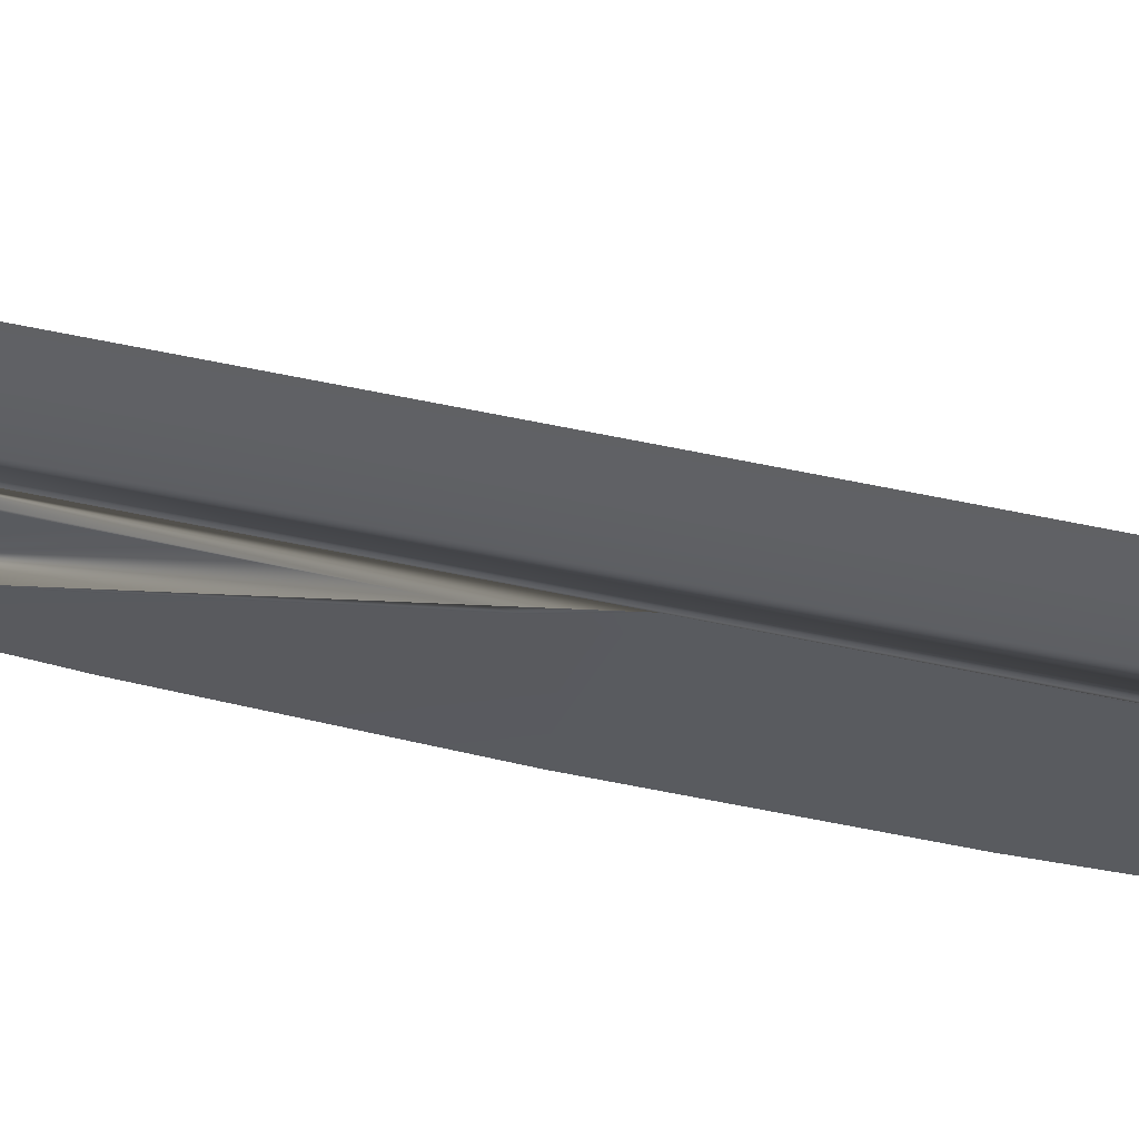
<metadata>
{"format":"obj","ext":"obj","renderer":"f3d","projection":"perspective","resolution":1024,"background":"white","views":[{"elev":57.6,"azim":-77.4,"up":"+Y"}]}
</metadata>
<code>
v -7e-06 -0.006706 0.101
v -7e-06 -0.005432 0.1073
v 0.001586 0.000142 0.101
v -0.001599 0.000142 0.101
v -7e-06 -0.00194 0.1212
v -7e-06 -0.008263 0.09322
v -7e-06 0.002203 0.135
v -7e-06 -0.01043 0.07903
v 0.000629 0.004258 0.1295
v -7e-06 -0.01192 0.06475
v -0.000626 0.004329 0.13
v 0.000423 0.004964 0.1352
v 0.000905 0.003201 0.1211
v 0.001586 0.000142 0.0881
v -0.001599 0.000142 0.08791
v -0.000439 0.004964 0.1351
v -0.000922 0.003201 0.121
v -7e-06 0.006818 0.148
v 0.001358 0.001702 0.107
v 0.0015 -0.000503 0.07866
v 0.001573 0.000467 0.09284
v -0.001514 -0.000503 0.07848
v -0.001587 0.000467 0.09265
v -0.001376 0.001702 0.1068
v 0.001546 0.001175 0.101
v 0.001407 -0.001207 0.06446
v -0.001421 -0.001207 0.06429
v -0.001559 0.001192 0.101
v 0.00135 -0.001647 0.05025
v -0.001363 -0.001647 0.05009
v 0.001339 -0.001725 0.04384
v -0.001353 -0.001723 0.04384
v 0.001352 -0.001753 0.04154
v 0.00146 -0.000746 -0.006576
v 0.001586 0.000142 -0.02094
v 0.001586 0.000142 -0.02075
v -0.001365 -0.001751 0.04154
v -7e-06 -0.01114 0.007415
v -0.001474 -0.000746 -0.006752
v -0.001599 0.000142 -0.02094
v -7e-06 -0.01274 0.05042
v 0.001351 -0.001779 0.03943
v -7e-06 -0.009257 -0.006817
v -7e-06 -0.006706 -0.02094
v -0.001365 -0.001777 0.03943
v -0.001386 -0.00137 0.007452
v -7e-06 -0.01288 0.03607
v 0.001337 -0.001806 0.03716
v 0.001323 -0.001818 0.03581
v 0.00131 -0.001809 0.03437
v 0.001372 -0.00137 0.007618
v -0.001351 -0.001804 0.03716
v -0.001336 -0.00182 0.03581
v -0.001324 -0.00181 0.03437
v -0.001335 -0.001728 0.02166
v -7e-06 -0.01235 0.02172
v -7e-06 -0.01174 0.01457
v 0.001322 -0.001728 0.02182
v 0.001541 0.001323 0.101
v -0.001554 0.001323 0.101
v -7e-06 0.00699 0.1485
v 0.001586 0.000142 0.04001
v -0.001599 0.000142 0.04001
v 0.001406 0.002497 0.101
v -0.00142 0.002497 0.101
v 0.001541 0.001323 -0.02094
v 0.001182 0.003658 0.101
v 0.001406 0.002497 -0.02094
v -0.001554 0.001323 -0.02094
v -0.001196 0.003658 0.101
v 0.001182 0.003658 -0.02094
v 0.000871 0.004798 0.101
v -0.00142 0.002497 -0.02094
v -0.000885 0.004798 0.101
v 0.000871 0.004798 -0.02094
v 0.000474 0.005911 0.101
v -0.000488 0.005911 0.101
v -0.001196 0.003658 -0.02094
v 0.000474 0.005911 -0.02094
v -7e-06 0.00699 0.101
v -0.000885 0.004798 -0.02094
v -7e-06 0.00699 -0.02094
v -0.000488 0.005911 -0.02094
v 0.00376 -0.008911 -0.02317
v 0.003882 -0.00855 -0.02094
v 0.003882 -0.00855 -0.02317
v 0.00376 -0.008911 -0.02094
v 0.003957 -0.008176 -0.02094
v 0.00376 0.009196 -0.02317
v 0.003591 -0.009254 -0.02317
v 0.003882 0.008835 -0.02094
v 0.003957 -0.008176 -0.02317
v 0.003957 0.00846 -0.02094
v 0.003882 0.008835 -0.02317
v 0.003591 0.009539 -0.02317
v 0.003591 -0.009254 -0.02094
v 0.00376 0.009196 -0.02094
v 0.003982 -0.007795 -0.02094
v 0.003982 0.00808 -0.02094
v 0.003379 -0.009571 -0.02317
v 0.003379 0.009856 -0.02317
v 0.003982 -0.007795 -0.02317
v 0.003957 0.00846 -0.02317
v 0.003591 0.009539 -0.02094
v 0.003379 -0.009571 -0.02094
v 0.003982 0.00808 -0.02317
v 0.003127 -0.009858 -0.02317
v 0.003127 0.01014 -0.02317
v 0.003379 0.009856 -0.02094
v 0.003127 -0.009858 -0.02094
v 0.00284 -0.01011 -0.02094
v 0.00284 0.01039 -0.02317
v 0.003127 0.01014 -0.02094
v 0.00284 -0.01011 -0.02317
v 0.00284 0.01039 -0.02094
v 0.002523 -0.01032 -0.02094
v 0.002523 0.01061 -0.02094
v 0.002523 0.01061 -0.02317
v 0.002523 -0.01032 -0.02317
v 0.00218 -0.01049 -0.02094
v 0.00218 0.01077 -0.02094
v 0.00218 0.01077 -0.02317
v 0.00218 -0.01049 -0.02317
v 0.001819 -0.01061 -0.02094
v 0.001819 0.0109 -0.02094
v 0.001819 0.0109 -0.02317
v 0.001819 -0.01061 -0.02317
v 0.001444 -0.01069 -0.02094
v 0.001444 0.01097 -0.02094
v 0.001444 0.01097 -0.02317
v 0.001444 -0.01069 -0.02317
v 0.001063 -0.01071 -0.02094
v 0.001063 0.011 -0.02094
v 0.001063 0.011 -0.02317
v 0.001063 -0.01071 -0.02317
v -0.001077 -0.01071 -0.02094
v -0.001077 0.011 -0.02317
v -0.001077 -0.01071 -0.02317
v -0.001077 0.011 -0.02094
v -0.001458 -0.01069 -0.02094
v -0.001458 0.01097 -0.02317
v -0.001458 -0.01069 -0.02317
v -0.001458 0.01097 -0.02094
v -0.001832 -0.01061 -0.02094
v -0.001832 0.0109 -0.02317
v -0.001832 -0.01061 -0.02317
v -0.001832 0.0109 -0.02094
v -0.002194 -0.01049 -0.02094
v -0.002194 0.01077 -0.02317
v -0.002194 -0.01049 -0.02317
v -0.002194 0.01077 -0.02094
v -0.002536 -0.01032 -0.02094
v -0.002536 0.01061 -0.02317
v -0.002536 -0.01032 -0.02317
v -0.002536 0.01061 -0.02094
v -0.002854 -0.01011 -0.02094
v -0.002854 0.01039 -0.02317
v -0.002854 -0.01011 -0.02317
v -0.002854 0.01039 -0.02094
v -0.00314 -0.009858 -0.02094
v -0.00314 0.01014 -0.02317
v -0.00314 -0.009858 -0.02317
v -0.00314 0.01014 -0.02094
v -0.003392 -0.009571 -0.02317
v -0.003392 -0.009571 -0.02094
v -0.003392 0.009856 -0.02094
v -0.003392 0.009856 -0.02317
v -0.003604 -0.009254 -0.02317
v -0.003604 0.009539 -0.02317
v -0.003604 -0.009254 -0.02094
v -0.003604 0.009539 -0.02094
v -0.003773 -0.008911 -0.02317
v -0.003773 0.009196 -0.02317
v -0.003773 0.009196 -0.02094
v -0.003773 -0.008911 -0.02094
v -0.003896 -0.00855 -0.02317
v -0.003896 0.008835 -0.02317
v -0.003896 0.008835 -0.02094
v -0.003896 -0.00855 -0.02094
v -0.00397 -0.008176 -0.02317
v -0.00397 0.00846 -0.02317
v -0.00397 0.00846 -0.02094
v -0.00397 -0.008176 -0.02094
v -0.003995 -0.007795 -0.02317
v -0.003995 0.00808 -0.02317
v -0.003995 0.00808 -0.02094
v -0.003995 -0.007795 -0.02094
v 0.003846 0.001629 -0.02317
v 0.003846 -0.001344 -0.02317
v 0.003982 0.000142 -0.02317
v 0.003447 0.003014 -0.02317
v 0.003982 0.000142 -0.07477
v 0.003846 0.001629 -0.07477
v 0.003447 0.003014 -0.07477
v 0.003447 -0.002729 -0.02317
v 0.003846 -0.001344 -0.07477
v 0.002814 0.004203 -0.07477
v 0.002814 0.004203 -0.02317
v 0.003447 -0.002729 -0.07477
v 0.002814 -0.003919 -0.02317
v 0.001987 0.005116 -0.02317
v 0.002814 -0.003919 -0.07477
v 0.001987 0.005116 -0.07477
v 0.001987 -0.004831 -0.02317
v 0.001025 0.00569 -0.02317
v 0.001987 -0.004831 -0.07477
v 0.001025 0.00569 -0.07477
v 0.001025 -0.005405 -0.02317
v 0.001025 -0.005405 -0.07477
v -7e-06 0.005886 -0.02317
v -7e-06 0.005886 -0.07477
v -7e-06 -0.005601 -0.02317
v -7e-06 -0.005601 -0.07477
v -0.001039 0.00569 -0.02317
v -0.001039 0.00569 -0.07477
v -0.001039 -0.005405 -0.02317
v -0.001039 -0.005405 -0.07477
v -0.002001 0.005116 -0.02317
v -0.002001 0.005116 -0.07477
v -0.002001 -0.004831 -0.02317
v -0.002001 -0.004831 -0.07477
v -0.002827 0.004203 -0.02317
v -0.002827 0.004203 -0.07477
v -0.002827 -0.003919 -0.02317
v -0.002827 -0.003919 -0.07477
v -0.003461 0.003014 -0.07477
v -0.003461 0.003014 -0.02317
v -0.003461 -0.002729 -0.07477
v -0.003461 -0.002729 -0.02317
v -0.003859 0.001629 -0.07477
v -0.003859 -0.001344 -0.07477
v -0.003859 0.001629 -0.02317
v -0.003859 -0.001344 -0.02317
v -0.003995 0.000142 -0.07477
v -0.003995 0.000142 -0.02317
g mesh1_mesh1-geometry
f 1 2 3
f 3 2 1
f 1 4 2
f 2 4 1
f 2 5 3
f 3 5 2
f 6 1 3
f 3 1 6
f 6 4 1
f 1 4 6
f 2 4 5
f 5 4 2
f 5 7 3
f 3 7 5
f 8 6 3
f 3 6 8
f 8 4 6
f 6 4 8
f 5 4 7
f 7 4 5
f 7 9 3
f 3 9 7
f 10 8 3
f 3 8 10
f 10 4 8
f 8 4 10
f 11 7 4
f 4 7 11
f 7 12 9
f 9 12 7
f 13 3 9
f 9 3 13
f 14 10 3
f 3 10 14
f 10 15 4
f 4 15 10
f 16 7 11
f 11 7 16
f 4 17 11
f 11 17 4
f 12 7 18
f 18 7 12
f 3 13 19
f 19 13 3
f 10 14 20
f 20 14 10
f 21 3 14
f 14 3 21
f 15 10 22
f 22 10 15
f 4 23 15
f 15 23 4
f 7 16 18
f 18 16 7
f 17 4 24
f 24 4 17
f 3 19 25
f 25 19 3
f 10 20 26
f 26 20 10
f 3 21 25
f 25 21 3
f 22 10 27
f 27 10 22
f 23 4 28
f 28 4 23
f 24 4 28
f 28 4 24
f 10 26 29
f 29 26 10
f 27 10 30
f 30 10 27
f 10 29 31
f 31 29 10
f 30 10 32
f 32 10 30
f 33 10 31
f 31 10 33
f 34 35 36
f 36 35 34
f 10 37 32
f 32 37 10
f 38 39 40
f 40 39 38
f 10 33 41
f 41 33 10
f 42 41 33
f 33 41 42
f 43 35 44
f 44 35 43
f 35 34 38
f 38 34 35
f 37 10 41
f 41 10 37
f 41 45 37
f 37 45 41
f 39 38 46
f 46 38 39
f 38 43 40
f 40 43 38
f 41 42 47
f 47 42 41
f 48 47 42
f 42 47 48
f 38 35 43
f 43 35 38
f 43 44 40
f 40 44 43
f 38 49 50
f 50 49 38
f 38 34 51
f 51 34 38
f 47 52 45
f 45 52 47
f 45 41 47
f 47 41 45
f 53 38 54
f 54 38 53
f 46 38 55
f 55 38 46
f 47 48 56
f 56 48 47
f 49 56 48
f 48 56 49
f 49 38 57
f 57 38 49
f 38 58 50
f 50 58 38
f 38 51 58
f 58 51 38
f 56 53 52
f 52 53 56
f 52 47 56
f 56 47 52
f 55 38 54
f 54 38 55
f 38 53 57
f 57 53 38
f 56 49 57
f 57 49 56
f 53 56 57
f 57 56 53
g mesh1_mesh1-geometry
f 18 9 12
f 12 9 18
f 9 59 13
f 13 59 9
f 11 18 16
f 16 18 11
f 60 11 17
f 17 11 60
f 9 18 61
f 61 18 9
f 13 59 19
f 19 59 13
f 59 9 61
f 61 9 59
f 14 31 20
f 20 31 14
f 14 62 21
f 21 62 14
f 22 63 15
f 15 63 22
f 23 40 15
f 15 40 23
f 18 11 61
f 61 11 18
f 60 17 24
f 24 17 60
f 11 60 61
f 61 60 11
f 19 59 25
f 25 59 19
f 59 61 64
f 64 61 59
f 31 14 62
f 62 14 31
f 20 31 26
f 26 31 20
f 35 25 21
f 21 25 35
f 35 21 62
f 62 21 35
f 32 22 27
f 27 22 32
f 63 22 32
f 32 22 63
f 15 40 63
f 63 40 15
f 28 40 23
f 23 40 28
f 60 24 28
f 28 24 60
f 60 65 61
f 61 65 60
f 25 66 59
f 59 66 25
f 64 67 61
f 61 67 64
f 59 68 64
f 64 68 59
f 33 31 62
f 62 31 33
f 26 31 29
f 29 31 26
f 66 25 35
f 35 25 66
f 35 62 36
f 36 62 35
f 32 27 30
f 30 27 32
f 37 63 32
f 32 63 37
f 39 63 40
f 40 63 39
f 60 40 28
f 28 40 60
f 65 69 60
f 60 69 65
f 65 61 70
f 70 61 65
f 68 59 66
f 66 59 68
f 64 71 67
f 67 71 64
f 67 72 61
f 61 72 67
f 71 64 68
f 68 64 71
f 42 33 62
f 62 33 42
f 50 36 62
f 62 36 50
f 45 63 37
f 37 63 45
f 63 39 54
f 54 39 63
f 40 60 69
f 69 60 40
f 69 65 73
f 73 65 69
f 70 61 74
f 74 61 70
f 70 73 65
f 65 73 70
f 75 67 71
f 71 67 75
f 67 75 72
f 72 75 67
f 72 76 61
f 61 76 72
f 48 42 62
f 62 42 48
f 36 50 34
f 34 50 36
f 49 62 50
f 50 62 49
f 52 63 45
f 45 63 52
f 54 39 46
f 46 39 54
f 53 54 63
f 63 54 53
f 74 61 77
f 77 61 74
f 74 78 70
f 70 78 74
f 73 70 78
f 78 70 73
f 79 72 75
f 75 72 79
f 72 79 76
f 76 79 72
f 76 80 61
f 61 80 76
f 49 48 62
f 62 48 49
f 34 50 51
f 51 50 34
f 53 63 52
f 52 63 53
f 54 46 55
f 55 46 54
f 77 61 80
f 80 61 77
f 77 81 74
f 74 81 77
f 78 74 81
f 81 74 78
f 82 76 79
f 79 76 82
f 76 82 80
f 80 82 76
f 51 50 58
f 58 50 51
f 80 83 77
f 77 83 80
f 81 77 83
f 83 77 81
f 83 80 82
f 82 80 83
g mesh1_mesh1-geometry
f 66 44 35
f 35 44 66
f 44 66 68
f 68 66 44
f 44 68 71
f 71 68 44
f 40 73 69
f 69 73 40
f 44 71 75
f 75 71 44
f 40 78 73
f 73 78 40
f 44 75 79
f 79 75 44
f 44 83 40
f 40 83 44
f 40 81 78
f 78 81 40
f 44 79 82
f 82 79 44
f 44 82 83
f 83 82 44
f 40 83 81
f 81 83 40
g mesh2_mesh2-geometry
l 83 81
l 81 78
g mesh3_mesh3-geometry
l 66 35
l 44 35
g mesh4_mesh4-geometry
l 69 40
g mesh5_mesh5-geometry
l 75 71
l 79 75
g mesh6_mesh6-geometry
f 84 85 86
f 85 84 87
f 86 85 84
f 87 84 85
f 88 86 85
f 85 86 88
f 86 89 84
f 84 89 86
f 90 87 84
f 84 87 90
f 91 85 87
f 87 85 91
f 86 88 92
f 92 88 86
f 93 88 85
f 85 88 93
f 86 94 89
f 89 94 86
f 84 89 95
f 95 89 84
f 87 90 96
f 96 90 87
f 84 95 90
f 90 95 84
f 93 85 91
f 91 85 93
f 91 87 97
f 97 87 91
f 98 92 88
f 88 92 98
f 92 94 86
f 86 94 92
f 99 88 93
f 93 88 99
f 89 91 94
f 94 91 89
f 95 97 89
f 89 97 95
f 100 96 90
f 90 96 100
f 97 87 96
f 96 87 97
f 90 95 101
f 101 95 90
f 93 94 91
f 91 94 93
f 91 89 97
f 97 89 91
f 92 98 102
f 102 98 92
f 88 99 98
f 98 99 88
f 92 103 94
f 94 103 92
f 99 103 93
f 93 103 99
f 97 95 104
f 104 95 97
f 96 100 105
f 105 100 96
f 90 101 100
f 100 101 90
f 97 96 104
f 104 96 97
f 101 104 95
f 95 104 101
f 94 93 103
f 103 93 94
f 99 102 98
f 98 102 99
f 102 103 92
f 92 103 102
f 103 99 106
f 106 99 103
f 107 105 100
f 100 105 107
f 104 96 105
f 105 96 104
f 100 101 108
f 108 101 100
f 104 101 109
f 109 101 104
f 102 99 106
f 106 99 102
f 103 102 106
f 106 102 103
f 105 107 110
f 110 107 105
f 100 108 107
f 107 108 100
f 104 105 109
f 109 105 104
f 108 109 101
f 101 109 108
f 107 111 110
f 110 111 107
f 109 105 110
f 110 105 109
f 107 108 112
f 112 108 107
f 109 108 113
f 113 108 109
f 111 107 114
f 114 107 111
f 113 110 111
f 111 110 113
f 109 110 113
f 113 110 109
f 115 108 112
f 112 108 115
f 107 112 114
f 114 112 107
f 108 115 113
f 113 115 108
f 114 116 111
f 111 116 114
f 113 111 115
f 115 111 113
f 112 117 115
f 115 117 112
f 114 112 118
f 118 112 114
f 116 114 119
f 119 114 116
f 115 111 116
f 116 111 115
f 117 112 118
f 118 112 117
f 115 116 117
f 117 116 115
f 114 118 119
f 119 118 114
f 119 120 116
f 116 120 119
f 118 121 117
f 117 121 118
f 117 116 120
f 120 116 117
f 119 118 122
f 122 118 119
f 120 119 123
f 123 119 120
f 121 118 122
f 122 118 121
f 117 120 121
f 121 120 117
f 119 122 123
f 123 122 119
f 123 124 120
f 120 124 123
f 122 125 121
f 121 125 122
f 121 120 124
f 124 120 121
f 123 122 126
f 126 122 123
f 124 123 127
f 127 123 124
f 125 122 126
f 126 122 125
f 121 124 125
f 125 124 121
f 123 126 127
f 127 126 123
f 127 128 124
f 124 128 127
f 126 129 125
f 125 129 126
f 125 124 129
f 129 124 125
f 127 126 130
f 130 126 127
f 128 127 131
f 131 127 128
f 129 124 128
f 128 124 129
f 129 126 130
f 130 126 129
f 127 130 131
f 131 130 127
f 131 132 128
f 128 132 131
f 129 128 132
f 132 128 129
f 130 133 129
f 129 133 130
f 131 130 134
f 134 130 131
f 132 131 135
f 135 131 132
f 129 132 133
f 133 132 129
f 133 130 134
f 134 130 133
f 131 134 135
f 135 134 131
f 135 136 132
f 132 136 135
f 133 132 136
f 136 132 133
f 133 137 134
f 134 137 133
f 135 134 137
f 137 134 135
f 136 135 138
f 138 135 136
f 133 136 139
f 139 136 133
f 137 133 139
f 139 133 137
f 135 137 138
f 138 137 135
f 138 140 136
f 136 140 138
f 139 136 140
f 140 136 139
f 139 141 137
f 137 141 139
f 138 137 141
f 141 137 138
f 140 138 142
f 142 138 140
f 139 140 143
f 143 140 139
f 141 139 143
f 143 139 141
f 138 141 142
f 142 141 138
f 142 144 140
f 140 144 142
f 143 140 144
f 144 140 143
f 143 145 141
f 141 145 143
f 142 141 145
f 145 141 142
f 144 142 146
f 146 142 144
f 143 144 147
f 147 144 143
f 145 143 147
f 147 143 145
f 142 145 146
f 146 145 142
f 146 148 144
f 144 148 146
f 147 144 148
f 148 144 147
f 147 149 145
f 145 149 147
f 146 145 149
f 149 145 146
f 148 146 150
f 150 146 148
f 147 148 151
f 151 148 147
f 149 147 151
f 151 147 149
f 146 149 150
f 150 149 146
f 150 152 148
f 148 152 150
f 151 148 152
f 152 148 151
f 151 153 149
f 149 153 151
f 150 149 153
f 153 149 150
f 152 150 154
f 154 150 152
f 151 152 155
f 155 152 151
f 153 151 155
f 155 151 153
f 150 153 154
f 154 153 150
f 154 156 152
f 152 156 154
f 155 152 156
f 156 152 155
f 155 157 153
f 153 157 155
f 154 153 157
f 157 153 154
f 156 154 158
f 158 154 156
f 155 156 159
f 159 156 155
f 157 155 159
f 159 155 157
f 154 157 158
f 158 157 154
f 158 160 156
f 156 160 158
f 159 156 160
f 160 156 159
f 159 161 157
f 157 161 159
f 158 157 161
f 161 157 158
f 160 158 162
f 162 158 160
f 159 160 163
f 163 160 159
f 161 159 163
f 163 159 161
f 158 161 162
f 162 161 158
f 164 160 162
f 162 160 164
f 163 160 165
f 165 160 163
f 166 161 163
f 163 161 166
f 162 161 167
f 167 161 162
f 160 164 165
f 165 164 160
f 162 167 164
f 164 167 162
f 163 165 166
f 166 165 163
f 161 166 167
f 167 166 161
f 168 165 164
f 164 165 168
f 164 167 169
f 169 167 164
f 166 165 170
f 170 165 166
f 171 167 166
f 166 167 171
f 165 168 170
f 170 168 165
f 164 169 168
f 168 169 164
f 167 171 169
f 169 171 167
f 166 170 171
f 171 170 166
f 172 170 168
f 168 170 172
f 168 169 173
f 173 169 168
f 174 169 171
f 171 169 174
f 171 170 175
f 175 170 171
f 170 172 175
f 175 172 170
f 168 173 172
f 172 173 168
f 169 174 173
f 173 174 169
f 171 175 174
f 174 175 171
f 176 175 172
f 172 175 176
f 172 173 177
f 177 173 172
f 178 173 174
f 174 173 178
f 174 175 179
f 179 175 174
f 175 176 179
f 179 176 175
f 172 177 176
f 176 177 172
f 173 178 177
f 177 178 173
f 174 179 178
f 178 179 174
f 180 179 176
f 176 179 180
f 176 177 181
f 181 177 176
f 182 177 178
f 178 177 182
f 178 179 183
f 183 179 178
f 179 180 183
f 183 180 179
f 176 181 180
f 180 181 176
f 177 182 181
f 181 182 177
f 178 183 182
f 182 183 178
f 184 183 180
f 180 183 184
f 180 181 185
f 185 181 180
f 186 181 182
f 182 181 186
f 182 183 187
f 187 183 182
f 183 184 187
f 187 184 183
f 180 185 184
f 184 185 180
f 181 186 185
f 185 186 181
f 182 187 186
f 186 187 182
f 185 187 184
f 184 187 185
f 187 185 186
f 186 185 187
g mesh7_mesh7-geometry
l 145 141
l 149 145
l 141 137
l 153 149
l 134 137
l 157 153
l 130 134
l 161 157
l 126 130
l 167 161
l 122 126
l 169 167
l 118 122
l 173 169
l 112 118
l 177 173
l 108 112
l 181 177
l 101 108
l 185 181
l 95 101
l 185 184
l 89 95
l 184 180
l 94 89
l 180 176
l 103 94
l 176 172
l 106 103
l 172 168
l 102 106
l 168 164
l 102 92
l 164 162
l 92 86
l 162 158
l 86 84
l 158 154
l 84 90
l 154 150
l 90 100
l 150 146
l 100 107
l 146 142
l 107 114
l 142 138
l 114 119
l 138 135
l 119 123
l 131 135
l 123 127
l 127 131
g mesh8_mesh8-geometry
l 174 171
l 178 174
l 171 166
l 182 178
l 166 163
l 186 182
l 163 159
l 186 187
l 159 155
l 187 183
l 155 151
l 183 179
l 151 147
l 179 175
l 147 143
l 175 170
l 143 139
l 170 165
l 133 139
l 165 160
l 129 133
l 160 156
l 125 129
l 156 152
l 121 125
l 152 148
l 117 121
l 148 144
l 115 117
l 144 140
l 113 115
l 140 136
l 109 113
l 136 132
l 104 109
l 128 132
l 97 104
l 124 128
l 91 97
l 120 124
l 93 91
l 116 120
l 99 93
l 111 116
l 98 99
l 110 111
l 98 88
l 105 110
l 88 85
l 96 105
l 85 87
l 87 96
g mesh9_mesh9-geometry
f 188 189 190
f 189 188 191
f 190 189 188
f 191 188 189
f 189 192 190
f 190 192 189
f 190 193 188
f 188 193 190
f 188 194 191
f 191 194 188
f 189 191 195
f 195 191 189
f 192 189 196
f 196 189 192
f 193 190 192
f 192 190 193
f 194 188 193
f 193 188 194
f 197 191 194
f 194 191 197
f 195 191 198
f 198 191 195
f 195 196 189
f 189 196 195
f 196 193 192
f 192 193 196
f 193 196 194
f 194 196 193
f 191 197 198
f 198 197 191
f 194 199 197
f 197 199 194
f 195 198 200
f 200 198 195
f 196 195 199
f 199 195 196
f 194 196 199
f 199 196 194
f 197 201 198
f 198 201 197
f 197 199 202
f 202 199 197
f 200 198 201
f 201 198 200
f 200 199 195
f 195 199 200
f 201 197 203
f 203 197 201
f 199 200 202
f 202 200 199
f 197 202 203
f 203 202 197
f 200 201 204
f 204 201 200
f 203 205 201
f 201 205 203
f 200 206 202
f 202 206 200
f 203 202 206
f 206 202 203
f 204 201 205
f 205 201 204
f 206 200 204
f 204 200 206
f 205 203 207
f 207 203 205
f 203 206 207
f 207 206 203
f 204 205 208
f 208 205 204
f 204 209 206
f 206 209 204
f 207 210 205
f 205 210 207
f 207 206 209
f 209 206 207
f 208 205 210
f 210 205 208
f 209 204 208
f 208 204 209
f 210 207 211
f 211 207 210
f 207 209 211
f 211 209 207
f 208 210 212
f 212 210 208
f 208 213 209
f 209 213 208
f 211 214 210
f 210 214 211
f 211 209 213
f 213 209 211
f 212 210 214
f 214 210 212
f 213 208 212
f 212 208 213
f 214 211 215
f 215 211 214
f 211 213 215
f 215 213 211
f 212 214 216
f 216 214 212
f 212 217 213
f 213 217 212
f 215 218 214
f 214 218 215
f 215 213 217
f 217 213 215
f 216 214 218
f 218 214 216
f 217 212 216
f 216 212 217
f 218 215 219
f 219 215 218
f 215 217 219
f 219 217 215
f 216 218 220
f 220 218 216
f 216 221 217
f 217 221 216
f 219 222 218
f 218 222 219
f 219 217 221
f 221 217 219
f 220 218 222
f 222 218 220
f 221 216 220
f 220 216 221
f 222 219 223
f 223 219 222
f 219 221 223
f 223 221 219
f 220 222 224
f 224 222 220
f 220 225 221
f 221 225 220
f 226 222 223
f 223 222 226
f 223 221 225
f 225 221 223
f 224 222 227
f 227 222 224
f 225 220 224
f 224 220 225
f 222 226 227
f 227 226 222
f 223 228 226
f 226 228 223
f 223 225 228
f 228 225 223
f 224 227 229
f 229 227 224
f 229 225 224
f 224 225 229
f 230 227 226
f 226 227 230
f 226 228 231
f 231 228 226
f 225 229 228
f 228 229 225
f 229 227 232
f 232 227 229
f 227 230 232
f 232 230 227
f 226 231 230
f 230 231 226
f 228 233 231
f 231 233 228
f 233 228 229
f 229 228 233
f 229 232 233
f 233 232 229
f 234 232 230
f 230 232 234
f 230 231 234
f 234 231 230
f 235 231 233
f 233 231 235
f 233 232 235
f 235 232 233
f 232 234 235
f 235 234 232
f 231 235 234
f 234 235 231
g mesh10_mesh10-geometry
l 222 227
l 218 222
l 227 232
l 214 218
l 232 235
l 210 214
l 235 233
l 205 210
l 233 229
l 201 205
l 229 224
l 198 201
l 224 220
l 191 198
l 220 216
l 188 191
l 216 212
l 190 188
l 212 208
l 189 190
l 208 204
l 195 189
l 204 200
l 200 195
g mesh11_mesh11-geometry
l 234 231
l 230 234
l 231 228
l 226 230
l 228 225
l 223 226
l 225 221
l 219 223
l 221 217
l 215 219
l 217 213
l 211 215
l 213 209
l 207 211
l 209 206
l 203 207
l 206 202
l 197 203
l 202 199
l 194 197
l 199 196
l 193 194
l 196 192
l 192 193

</code>
